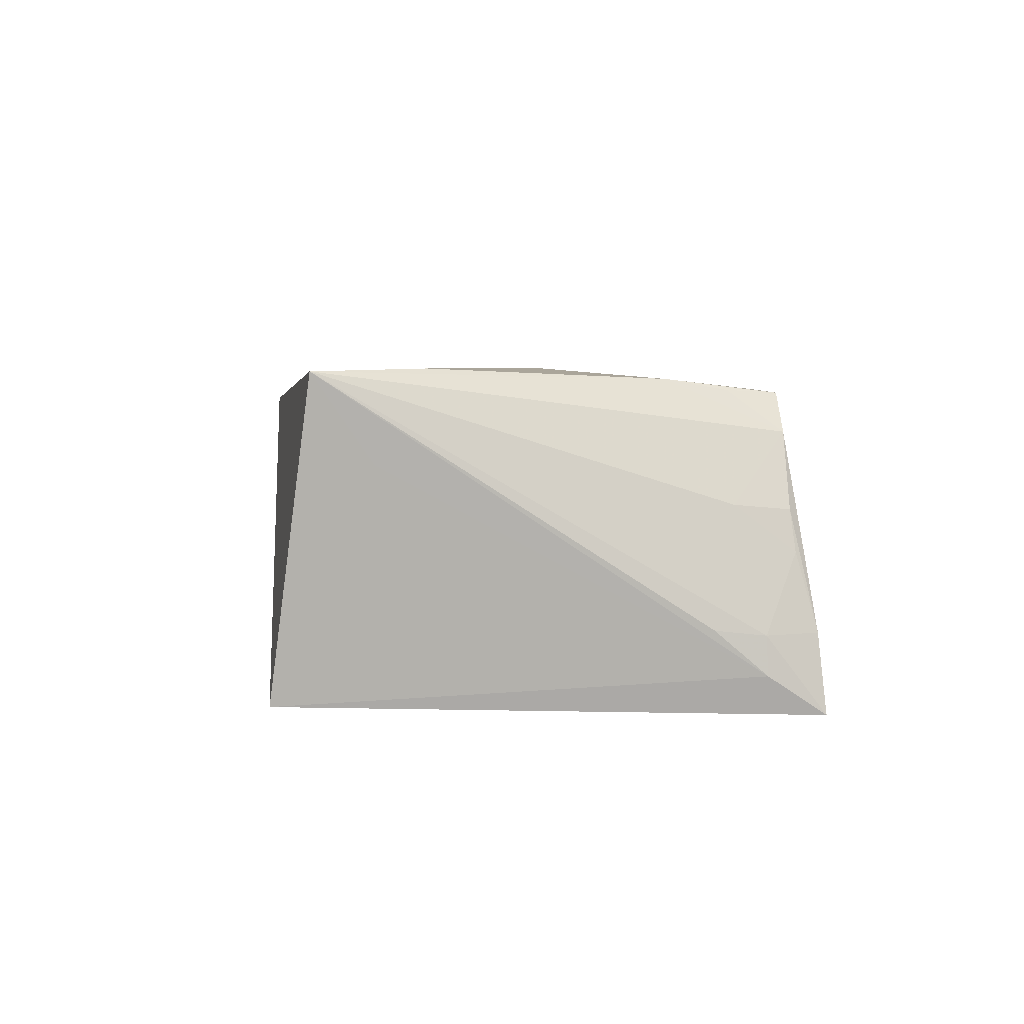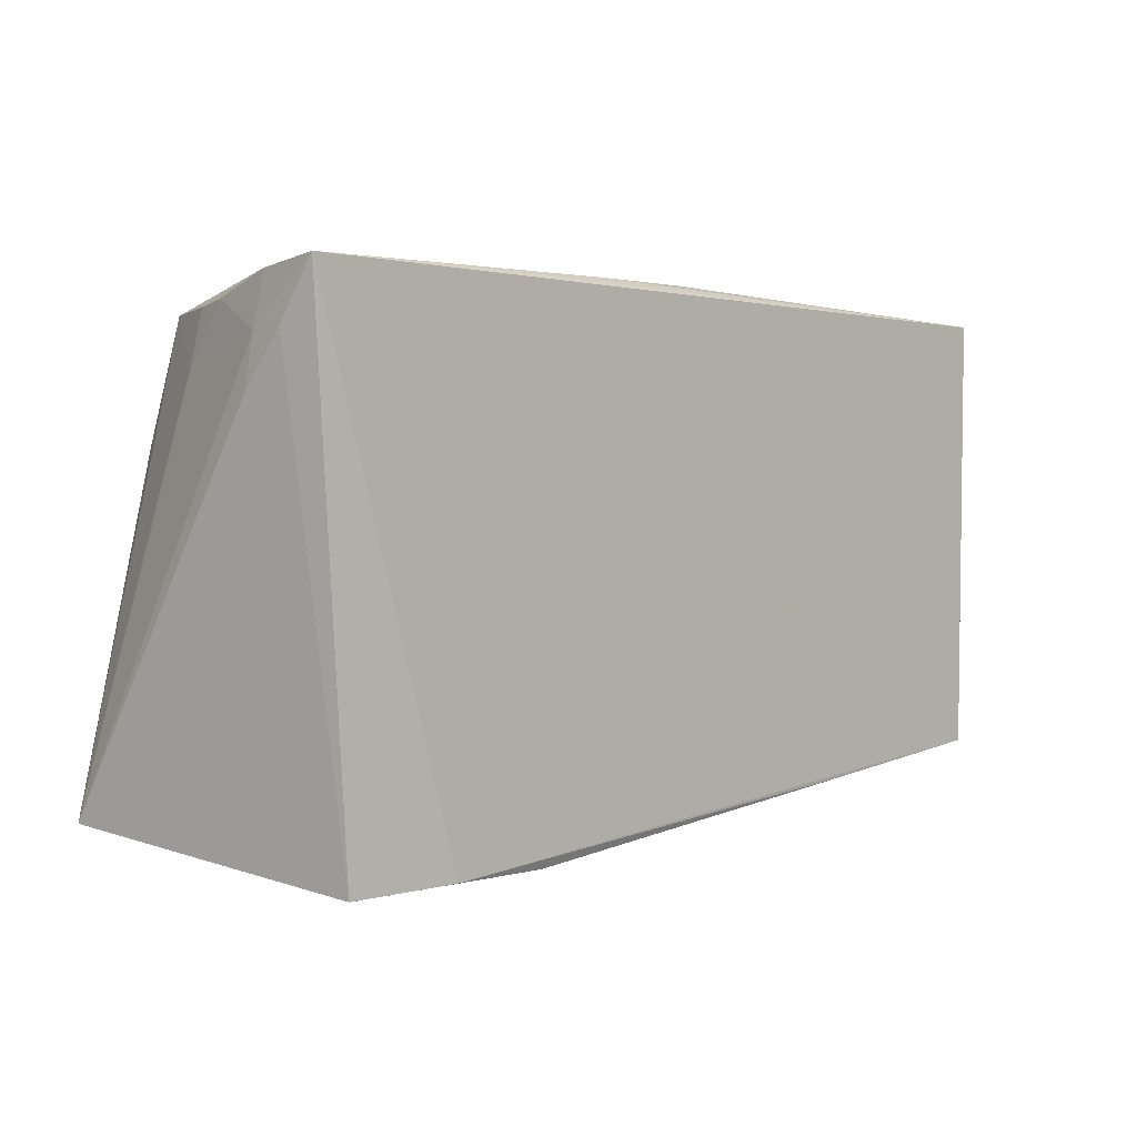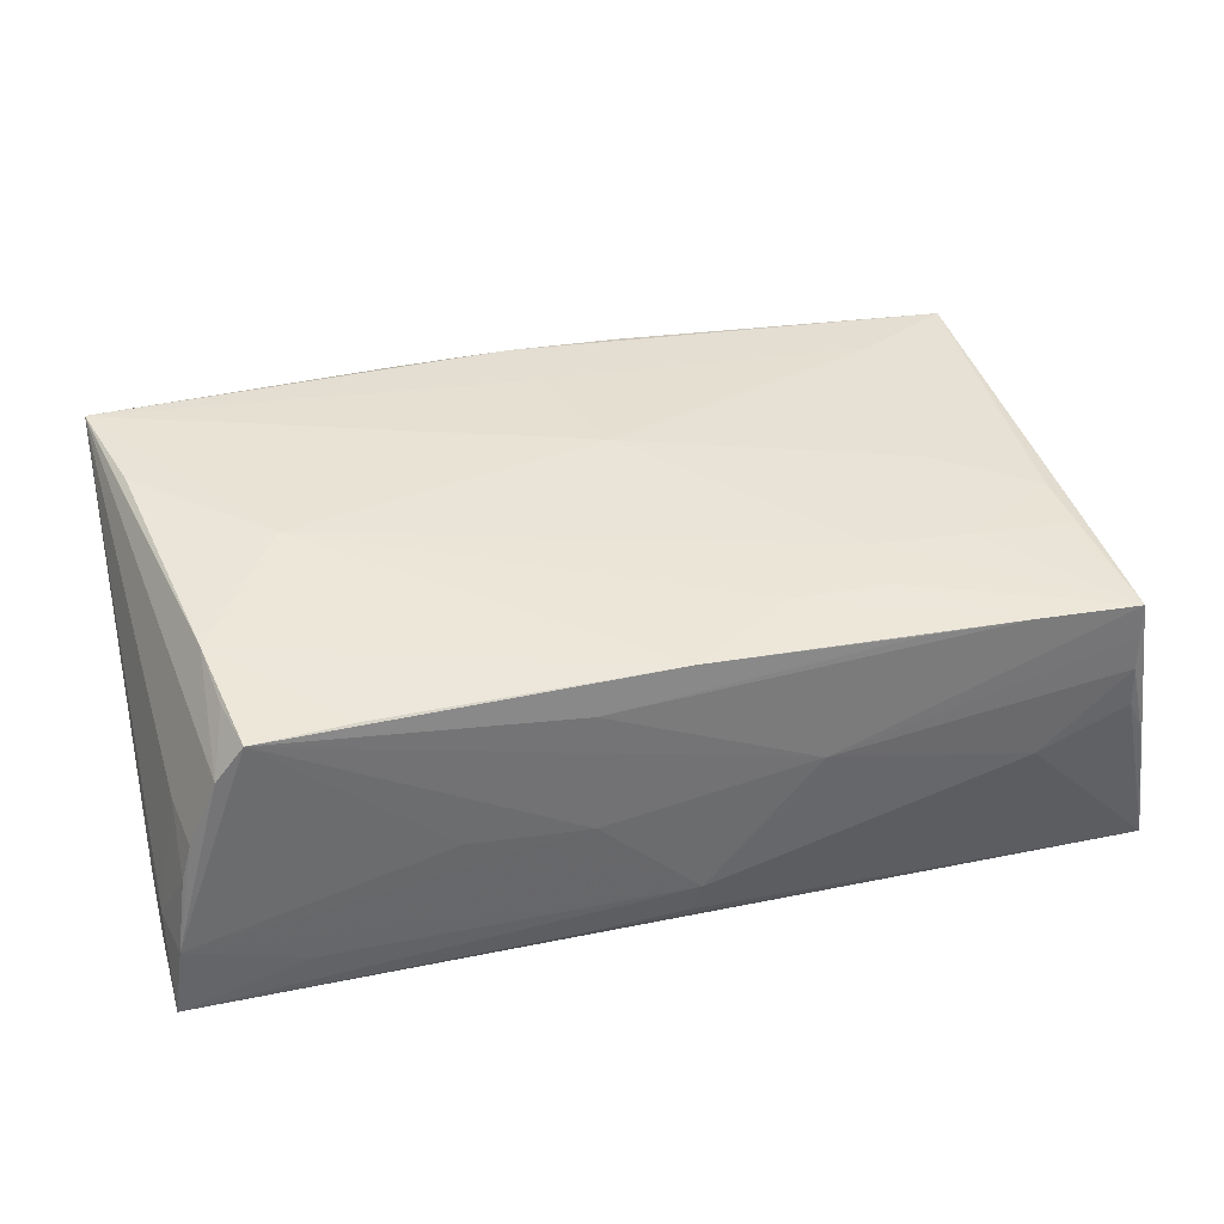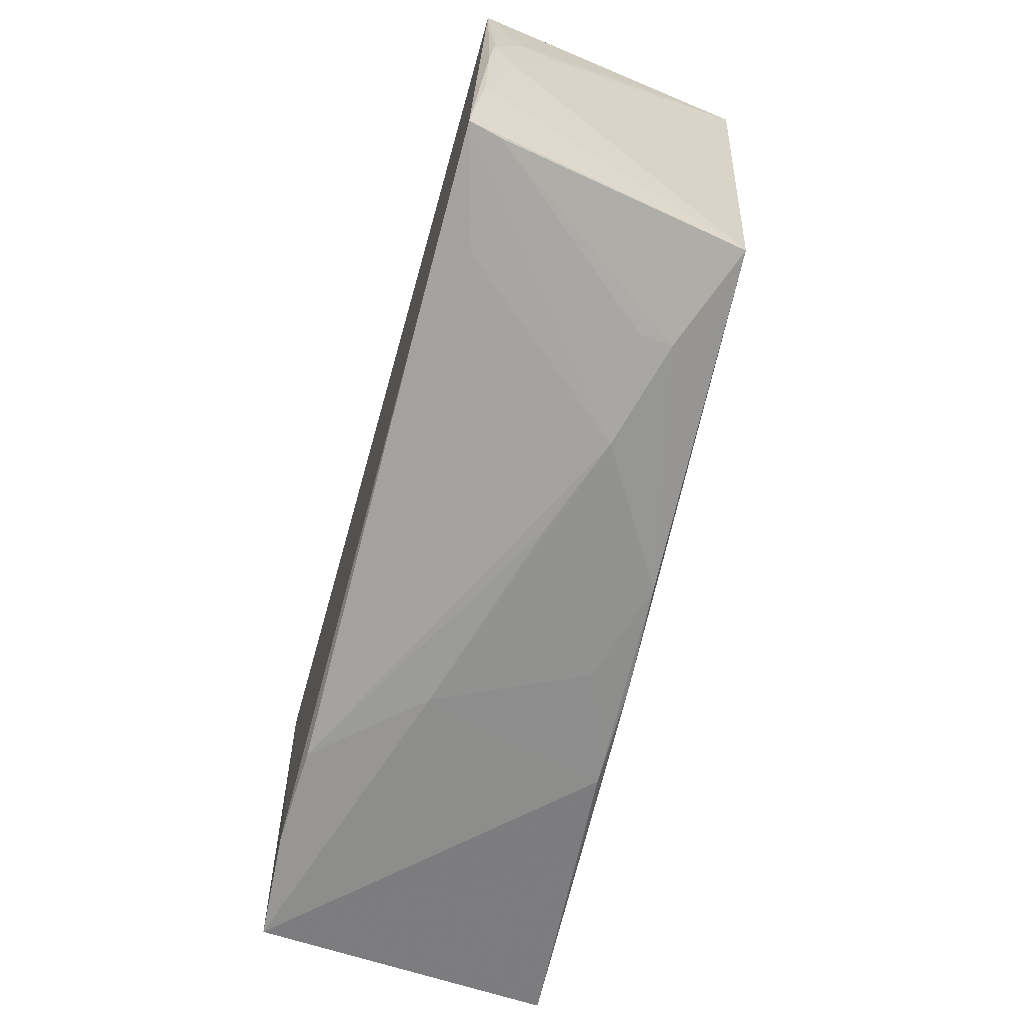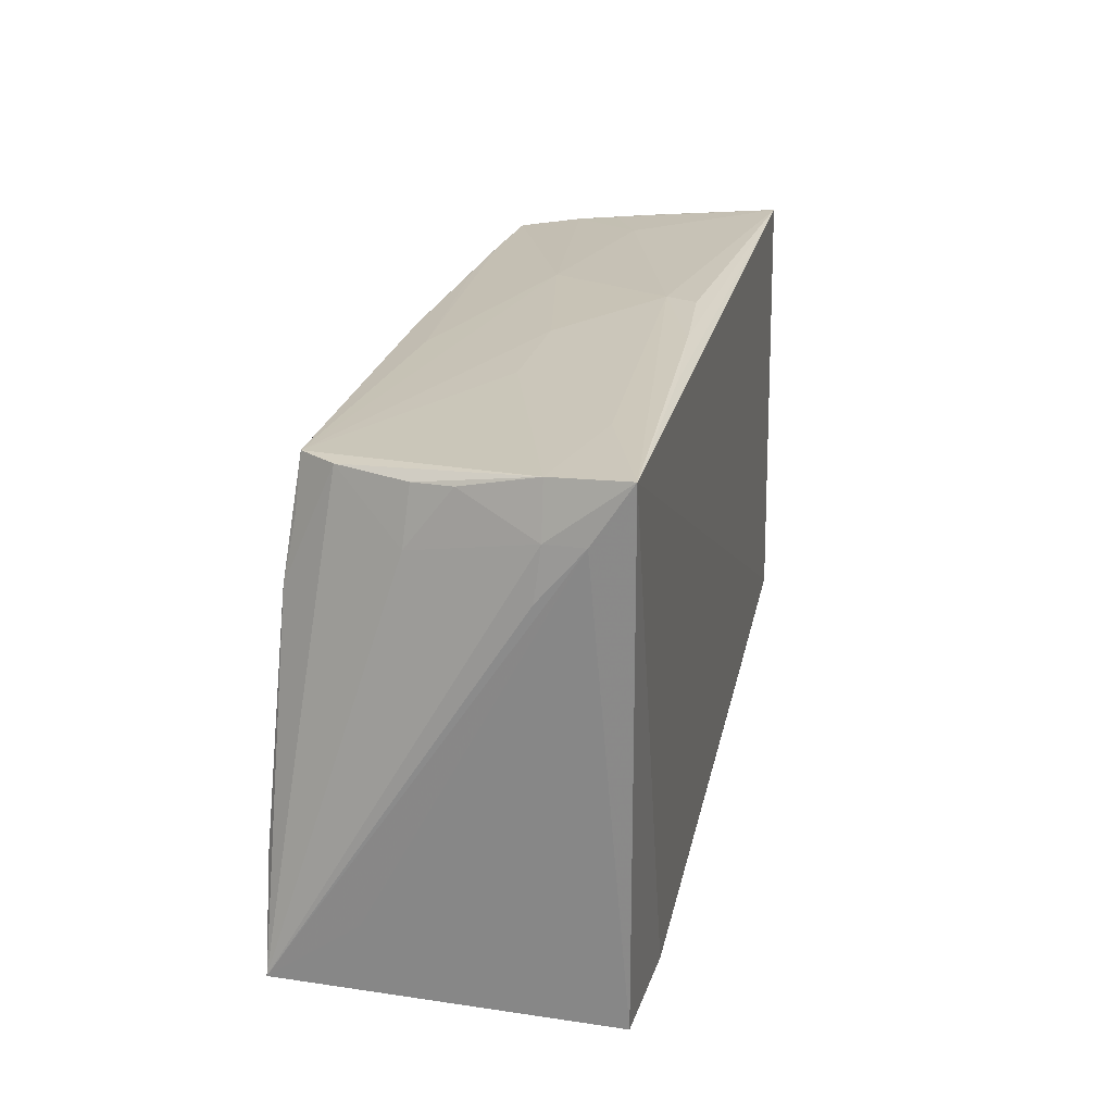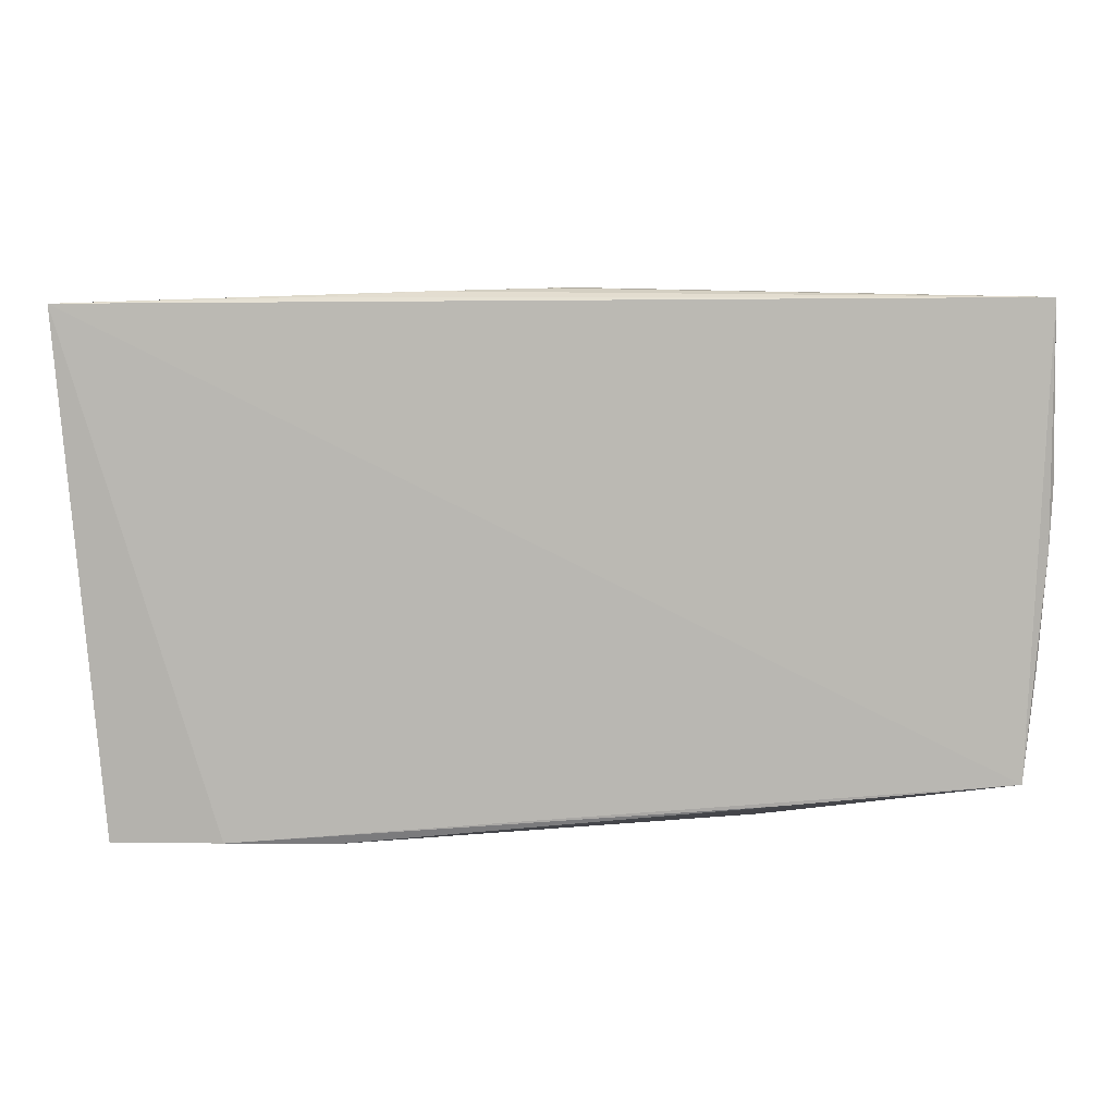
<metadata>
{"format":"obj","ext":"obj","renderer":"f3d","projection":"perspective","resolution":1024,"background":"white","views":[{"elev":3.5,"azim":85.1,"up":"+Z"},{"elev":0.7,"azim":133.2,"up":"+Y"},{"elev":43.8,"azim":166.6,"up":"+Z"},{"elev":-66.6,"azim":-105.3,"up":"+Y"},{"elev":21.6,"azim":102.1,"up":"+Y"},{"elev":6.8,"azim":-175.4,"up":"+Y"}]}
</metadata>
<code>
v -0.001162 0.03244 -0.01626
v 0.02347 0.03032 -0.0007632
v 0.05468 0.02998 -0.01046
v 0.005594 -0.03156 0.01596
v -0.04097 0.03111 -0.001806
v 0.01873 -0.03153 0.01596
v 0.03215 -0.02964 0.01719
v 0.05561 -0.0199 0.00865
v -0.02591 0.01424 0.01781
v 0.04071 0.03091 -0.01427
v -0.01405 0.02072 0.01814
v 0.0127 0.03209 -0.01741
v -0.02614 0.0207 0.01767
v 0.04448 0.02727 0.01659
v -0.05572 0.01584 -0.009818
v 0.02453 -0.03132 -0.0191
v -0.04916 0.007136 0.01585
v -0.0164 0.03088 0.003457
v -0.03731 -0.03074 0.004541
v -0.03683 -1.767e-05 0.01658
v -0.05192 0.03034 0.002661
v 0.008495 0.02863 0.01349
v -0.02458 -0.03252 0.004842
v 0.02174 0.0272 0.01722
v 0.05624 0.03068 -0.0196
v -0.03801 -0.02366 0.01456
v 0.03718 -0.03134 -0.0196
v -0.002613 0.03252 -0.01253
v -0.05629 0.01671 -0.01373
v -0.05202 0.02848 0.01603
v 0.05628 -0.02687 0.01886
v -0.05514 -0.009806 -0.01831
v -0.01255 -0.03251 0.0005742
v 0.0561 0.02381 -0.01057
v 0.05657 0.01783 -0.009893
v -0.05175 0.02919 0.01196
v 0.004435 -0.03212 0.01112
v -0.008291 -0.03206 0.01489
v 0.02659 0.03142 -0.01855
v 0.00294 -0.02383 0.01685
v 0.05652 0.02391 -0.01509
v -0.002495 0.02757 0.01761
v -0.05617 0.03141 -0.01873
v -0.05657 0.01033 -0.01763
v -0.05371 0.03042 -0.001578
v -0.05371 -0.02277 -0.0196
v 0.03272 0.02704 0.01704
v 0.04722 0.01364 0.01817
v -0.05615 0.003501 -0.01822
v -0.04954 -0.03039 0.013
v -0.03989 -0.0255 -0.01567
v 0.0461 0.02109 0.01691
v -0.03738 0.01439 0.0171
v 0.053 0.02775 -0.001468
v -0.04903 0.0141 0.01607
v -0.05174 0.02988 0.007777
v 0.05259 -0.01402 0.01925
v 0.04792 0.02736 0.01209
v 0.05092 -0.03171 -0.0187
v -0.03727 -0.03156 0.008306
v -0.02751 0.02813 0.01679
v -0.002036 -0.00936 0.0182
v 0.03712 -0.0007229 0.0196
v 0.05277 0.02073 0.003917
v -0.05598 0.003557 -0.01482
v 0.009044 0.03096 -0.001312
v 0.01258 -0.03252 -0.006756
v -0.03959 0.02831 0.01657
v -0.05298 -0.02381 -0.0157
v 0.0516 0.02737 0.003313
v -0.02714 -0.0257 -0.01955
f 41 59 25
f 31 59 8
f 8 41 31
f 59 41 8
f 43 25 46
f 25 59 27
f 27 46 25
f 43 28 1
f 59 67 16
f 16 27 59
f 39 25 43
f 12 28 25
f 12 1 28
f 25 39 12
f 43 1 12
f 12 39 43
f 5 28 43
f 34 41 25
f 25 28 10
f 57 63 31
f 47 14 42
f 11 63 42
f 9 63 11
f 23 38 60
f 33 67 23
f 23 16 33
f 33 16 67
f 23 46 51
f 51 16 23
f 46 27 71
f 27 16 71
f 71 51 46
f 16 51 71
f 21 5 43
f 56 5 21
f 28 5 18
f 18 5 56
f 6 59 31
f 6 67 59
f 68 11 42
f 3 34 25
f 25 10 3
f 3 2 14
f 3 10 28
f 31 41 35
f 35 34 31
f 41 34 35
f 31 34 64
f 48 57 31
f 63 57 48
f 14 47 48
f 42 63 48
f 70 3 58
f 58 64 70
f 58 3 14
f 31 64 58
f 58 48 31
f 31 63 62
f 62 63 9
f 23 60 19
f 45 21 43
f 56 21 45
f 14 2 66
f 66 18 14
f 28 18 66
f 66 3 28
f 2 3 66
f 38 6 4
f 67 6 37
f 37 6 38
f 23 67 37
f 37 38 23
f 14 18 22
f 18 68 22
f 42 14 22
f 9 11 13
f 11 68 13
f 54 3 70
f 34 3 54
f 70 64 54
f 54 64 34
f 24 47 42
f 42 48 24
f 24 48 47
f 14 48 52
f 52 58 14
f 48 58 52
f 38 4 50
f 50 60 38
f 50 32 46
f 56 45 30
f 30 45 43
f 30 68 18
f 30 13 68
f 9 13 30
f 7 6 31
f 31 4 7
f 7 4 6
f 61 68 42
f 42 22 61
f 61 22 68
f 43 44 29
f 29 30 43
f 15 30 29
f 31 62 40
f 40 4 31
f 20 62 9
f 69 50 46
f 60 50 69
f 69 19 60
f 69 46 23
f 23 19 69
f 46 32 49
f 43 46 49
f 49 44 43
f 15 29 65
f 65 29 44
f 65 30 15
f 50 30 65
f 44 49 65
f 32 50 65
f 65 49 32
f 36 18 56
f 56 30 36
f 36 30 18
f 26 50 4
f 4 40 26
f 26 40 62
f 62 20 26
f 26 20 50
f 50 20 17
f 55 30 17
f 17 30 50
f 53 20 9
f 9 30 53
f 53 30 55
f 55 17 53
f 53 17 20

</code>
